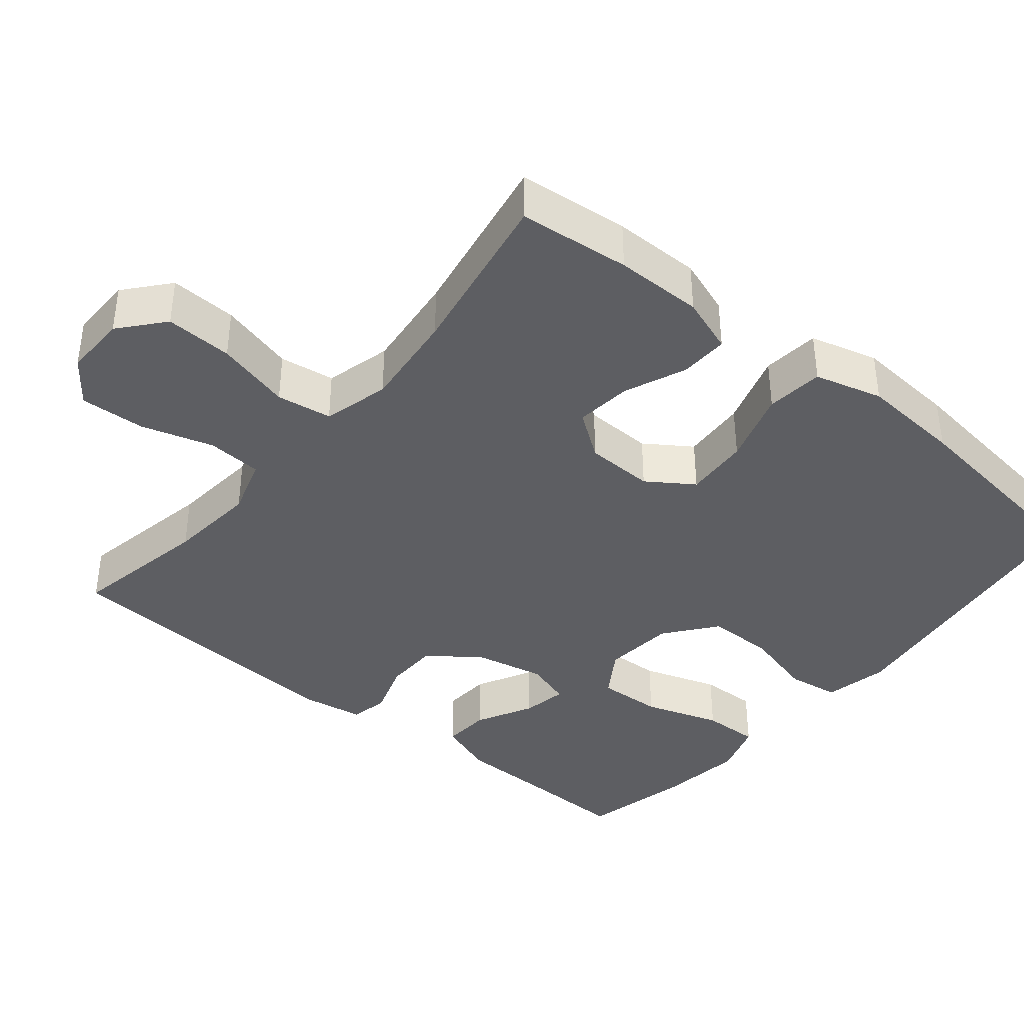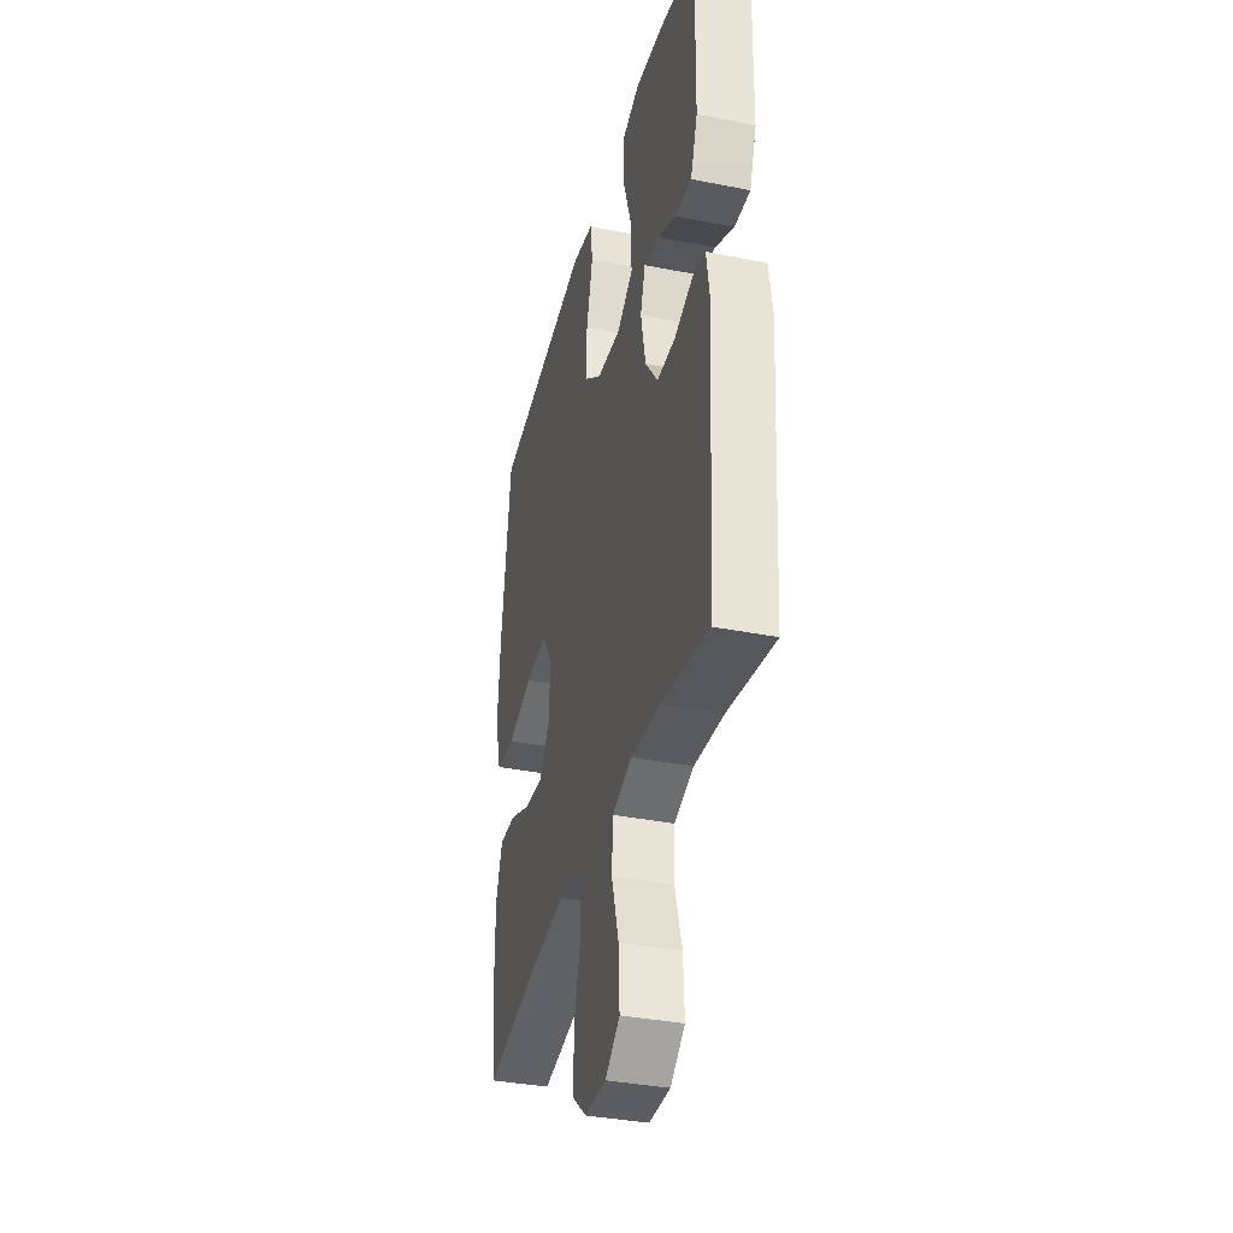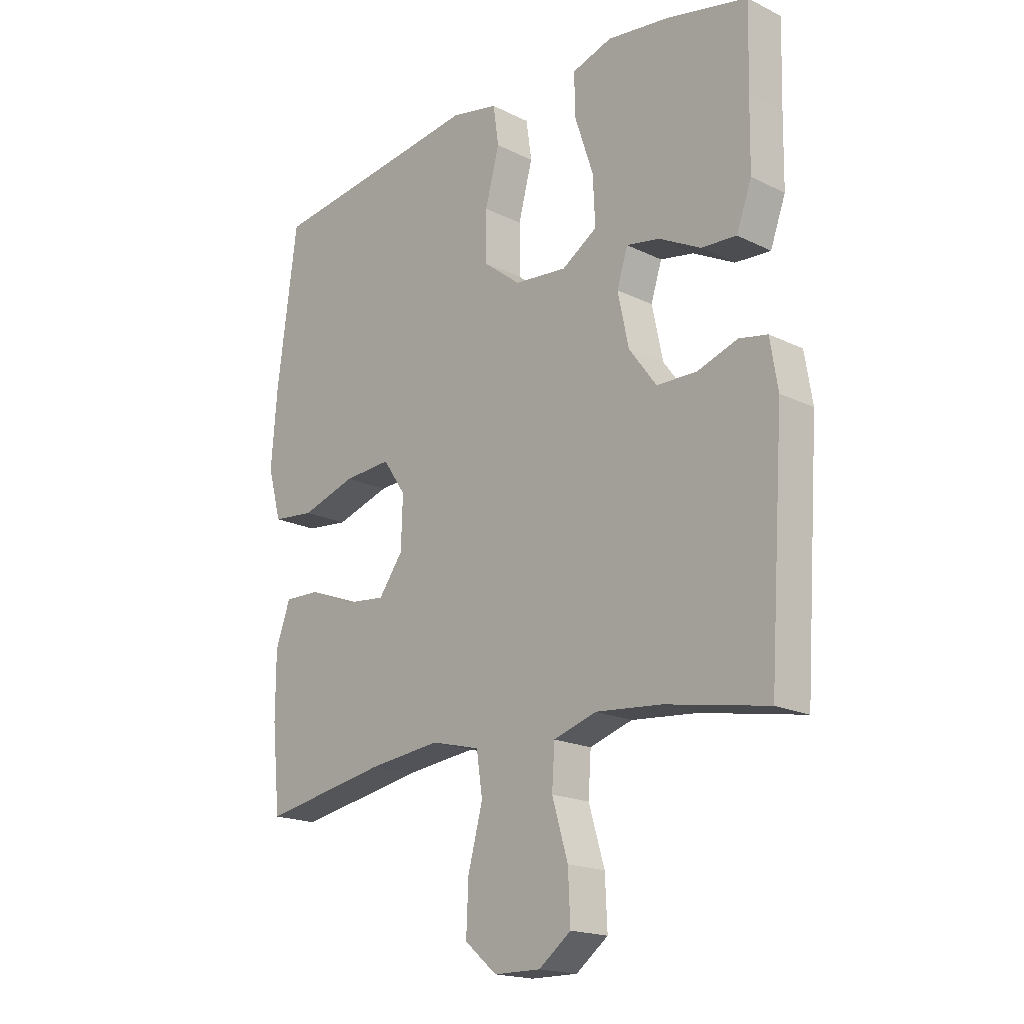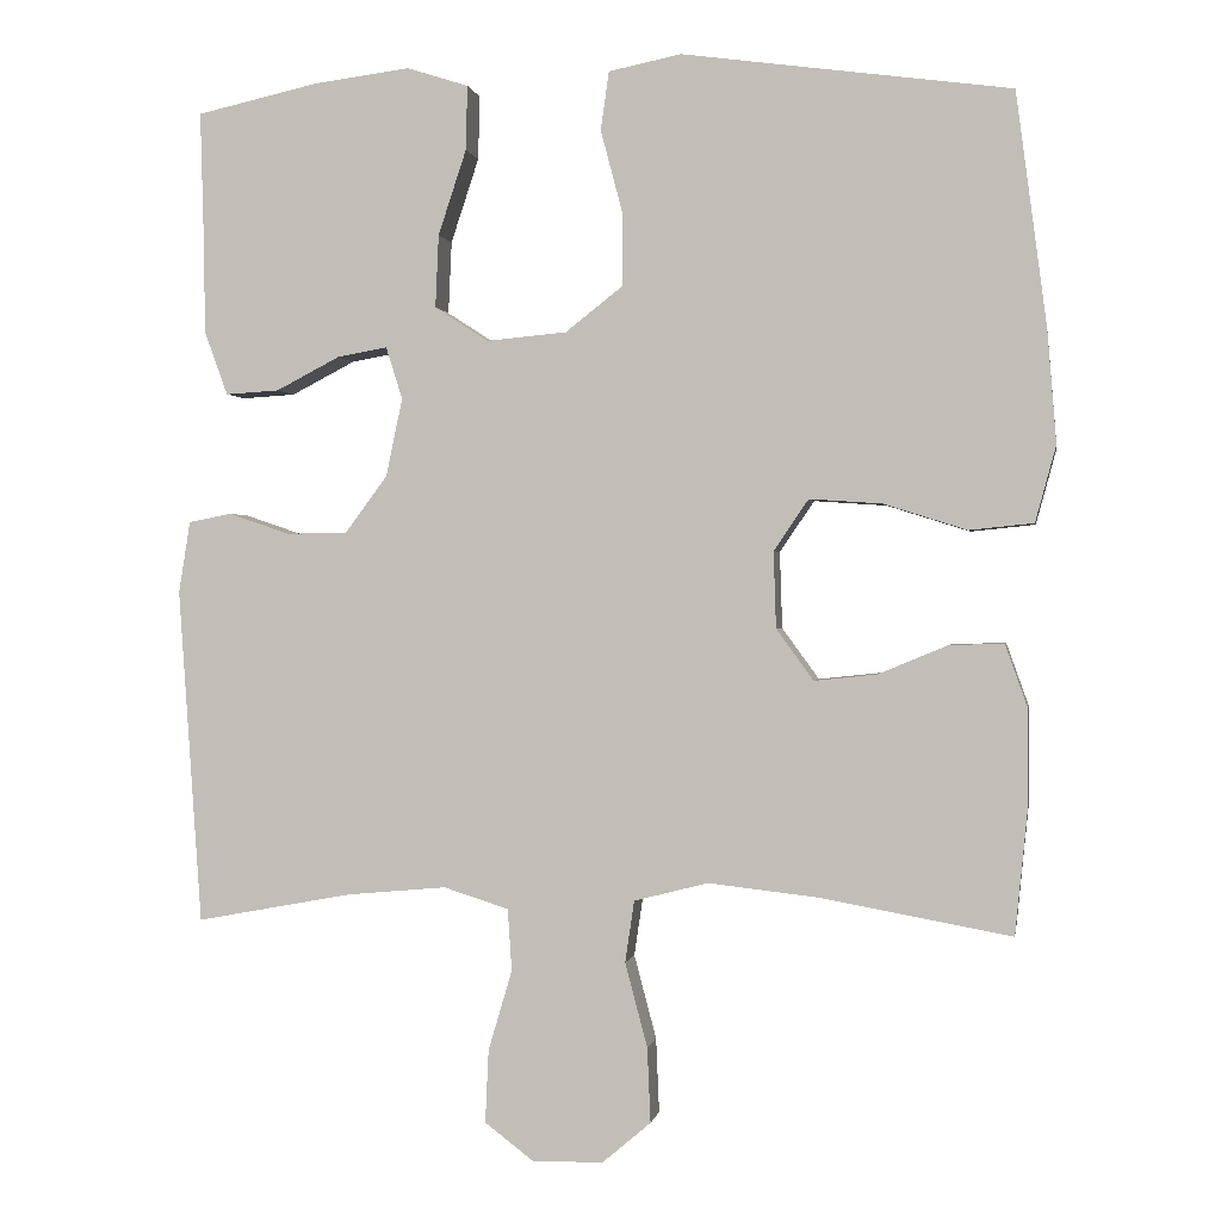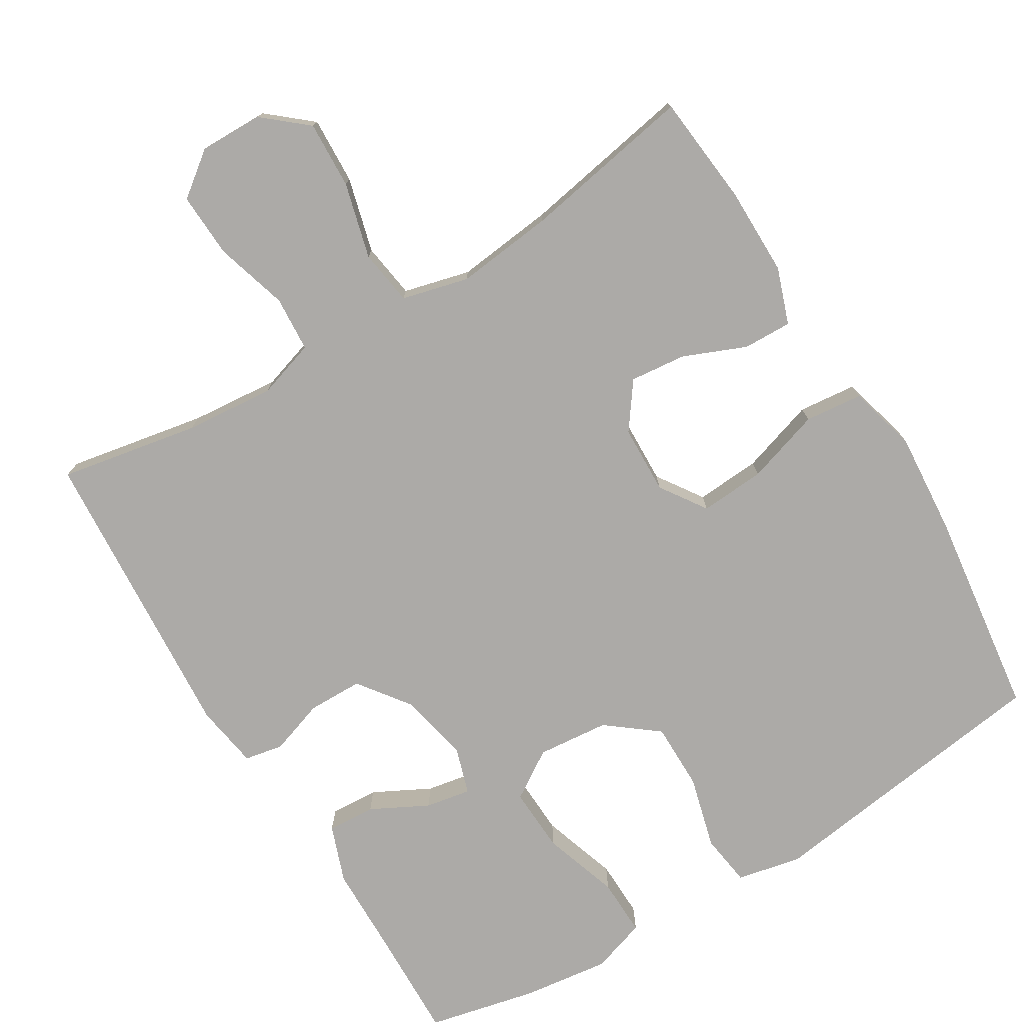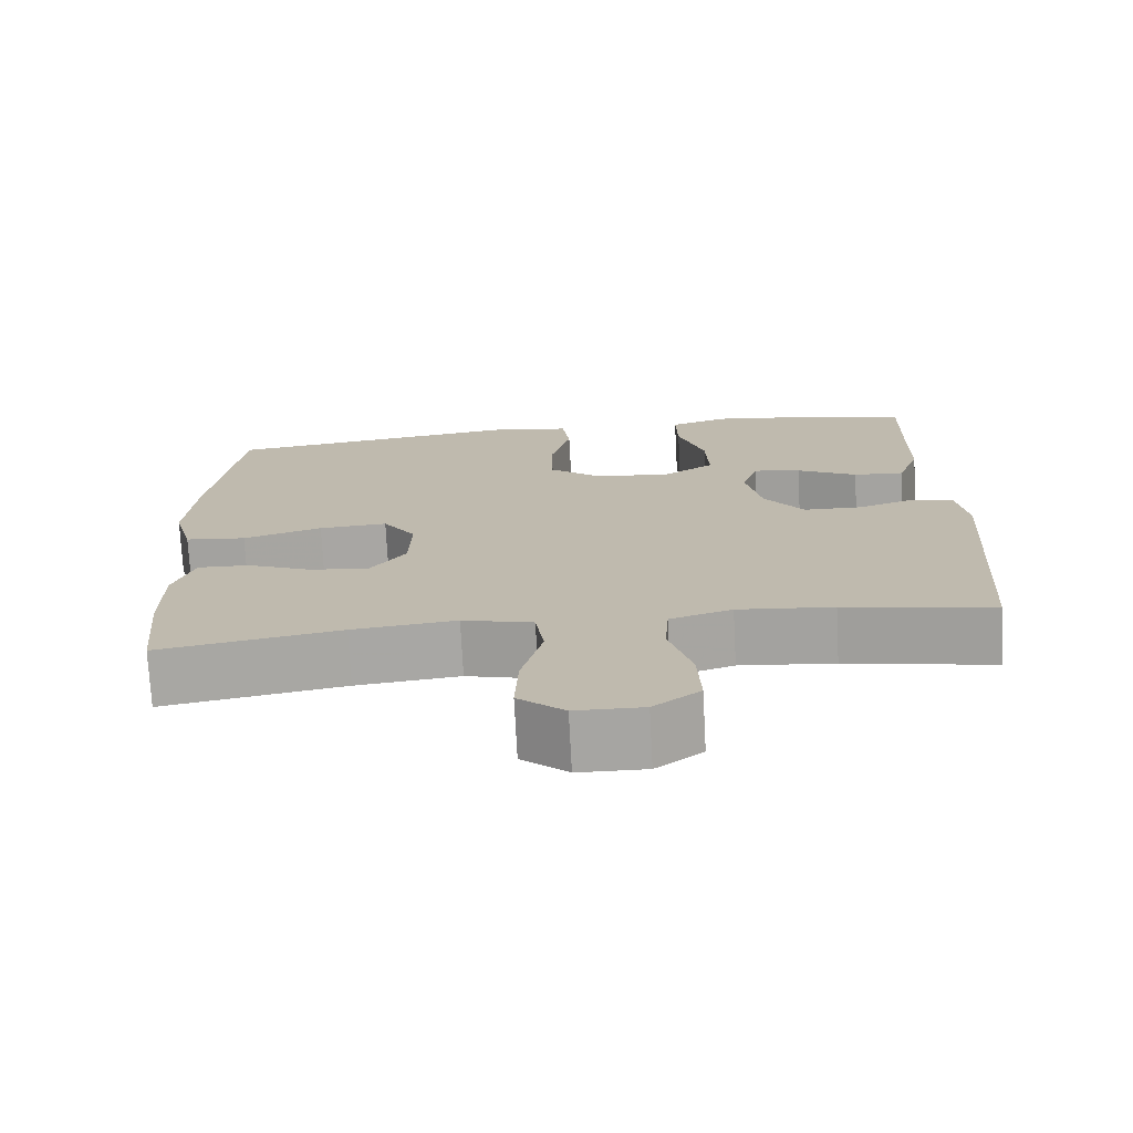
<metadata>
{"format":"obj","ext":"obj","renderer":"f3d","projection":"perspective","resolution":1024,"background":"white","views":[{"elev":-38.9,"azim":-129.5,"up":"+Y"},{"elev":-36.5,"azim":75.6,"up":"+Z"},{"elev":-18.4,"azim":46.6,"up":"+Z"},{"elev":0.3,"azim":-170.3,"up":"+Z"},{"elev":-76.1,"azim":-148.7,"up":"+Y"},{"elev":-73.8,"azim":3.0,"up":"+Z"}]}
</metadata>
<code>
v 0.5 0.07 0.5
v 0.496 0.07 0.353
v 0.494 0.07 0.229
v 0.466 0.07 0.152
v 0.401 0.07 0.156
v 0.324 0.07 0.196
v 0.263 0.07 0.207
v 0.243 0.07 0.144
v 0.263 0.07 0.049
v 0.314 0.07 -0.02
v 0.388 0.07 -0.021
v 0.462 0.07 0.004
v 0.514 0.07 -0.006
v 0.528 0.07 -0.093
v 0.5 0.07 -0.5
v 0.311 0.07 -0.465
v 0.19 0.07 -0.454
v 0.111 0.07 -0.479
v 0.106 0.07 -0.554
v 0.135 0.07 -0.652
v 0.139 0.07 -0.74
v 0.08 0.07 -0.785
v -0.006 0.07 -0.784
v -0.065 0.07 -0.734
v -0.061 0.07 -0.643
v -0.034 0.07 -0.541
v -0.045 0.07 -0.466
v -0.135 0.07 -0.443
v -0.268 0.07 -0.458
v -0.5 0.07 -0.5
v -0.515 0.07 -0.349
v -0.515 0.07 -0.23
v -0.488 0.07 -0.154
v -0.422 0.07 -0.156
v -0.338 0.07 -0.191
v -0.262 0.07 -0.199
v -0.217 0.07 -0.137
v -0.214 0.07 -0.044
v -0.256 0.07 0.018
v -0.344 0.07 0.012
v -0.445 0.07 -0.02
v -0.523 0.07 -0.012
v -0.548 0.07 0.08
v -0.537 0.07 0.218
v -0.5 0.07 0.5
v -0.233 0.07 0.536
v -0.102 0.07 0.554
v -0.014 0.07 0.536
v -0.004 0.07 0.465
v -0.03 0.07 0.367
v -0.03 0.07 0.276
v 0.039 0.07 0.222
v 0.136 0.07 0.213
v 0.201 0.07 0.255
v 0.197 0.07 0.343
v 0.163 0.07 0.446
v 0.161 0.07 0.524
v 0.235 0.07 0.548
v 0.352 0.07 0.533
v 0.5 0 0.5
v 0.496 0 0.353
v 0.494 0 0.229
v 0.466 0 0.152
v 0.401 0 0.156
v 0.324 0 0.196
v 0.263 0 0.207
v 0.243 0 0.144
v 0.263 0 0.049
v 0.314 0 -0.02
v 0.388 0 -0.021
v 0.462 0 0.004
v 0.514 0 -0.006
v 0.528 0 -0.093
v 0.5 0 -0.5
v 0.311 0 -0.465
v 0.19 0 -0.454
v 0.111 0 -0.479
v 0.106 0 -0.554
v 0.135 0 -0.652
v 0.139 0 -0.74
v 0.08 0 -0.785
v -0.006 0 -0.784
v -0.065 0 -0.734
v -0.061 0 -0.643
v -0.034 0 -0.541
v -0.045 0 -0.466
v -0.135 0 -0.443
v -0.268 0 -0.458
v -0.5 0 -0.5
v -0.515 0 -0.349
v -0.515 0 -0.23
v -0.488 0 -0.154
v -0.422 0 -0.156
v -0.338 0 -0.191
v -0.262 0 -0.199
v -0.217 0 -0.137
v -0.214 0 -0.044
v -0.256 0 0.018
v -0.344 0 0.012
v -0.445 0 -0.02
v -0.523 0 -0.012
v -0.548 0 0.08
v -0.537 0 0.218
v -0.5 0 0.5
v -0.233 0 0.536
v -0.102 0 0.554
v -0.014 0 0.536
v -0.004 0 0.465
v -0.03 0 0.367
v -0.03 0 0.276
v 0.039 0 0.222
v 0.136 0 0.213
v 0.201 0 0.255
v 0.197 0 0.343
v 0.163 0 0.446
v 0.161 0 0.524
v 0.235 0 0.548
v 0.352 0 0.533
f 58 59 1 2
f 55 56 57 58
f 54 55 58 2
f 53 54 2 3
f 47 48 49 50
f 46 47 50 51
f 45 46 51
f 44 45 51 52
f 40 41 42 43
f 39 40 43 44
f 32 33 34 35
f 32 35 36
f 29 30 31 32
f 28 29 32 36
f 27 28 36 37
f 23 24 25 26
f 21 22 23 26
f 19 20 21 26
f 18 19 26 27
f 17 18 27 37
f 13 14 15 16
f 11 12 13 16
f 10 11 16 17
f 9 10 17 37
f 3 4 5 6
f 3 6 7
f 53 3 7
f 39 44 52 53
f 38 39 53 7
f 8 9 37 38
f 7 8 38
f 61 60 118 117
f 117 116 115 114
f 61 117 114 113
f 62 61 113 112
f 109 108 107 106
f 110 109 106 105
f 110 105 104
f 111 110 104 103
f 102 101 100 99
f 103 102 99 98
f 94 93 92 91
f 95 94 91
f 91 90 89 88
f 95 91 88 87
f 96 95 87 86
f 85 84 83 82
f 85 82 81 80
f 85 80 79 78
f 86 85 78 77
f 96 86 77 76
f 75 74 73 72
f 75 72 71 70
f 76 75 70 69
f 96 76 69 68
f 65 64 63 62
f 66 65 62
f 66 62 112
f 112 111 103 98
f 66 112 98 97
f 97 96 68 67
f 97 67 66
f 1 60 61 2
f 2 61 62 3
f 3 62 63 4
f 4 63 64 5
f 5 64 65 6
f 6 65 66 7
f 7 66 67 8
f 8 67 68 9
f 9 68 69 10
f 10 69 70 11
f 11 70 71 12
f 12 71 72 13
f 13 72 73 14
f 14 73 74 15
f 15 74 75 16
f 16 75 76 17
f 17 76 77 18
f 18 77 78 19
f 19 78 79 20
f 20 79 80 21
f 21 80 81 22
f 22 81 82 23
f 23 82 83 24
f 24 83 84 25
f 25 84 85 26
f 26 85 86 27
f 27 86 87 28
f 28 87 88 29
f 29 88 89 30
f 30 89 90 31
f 31 90 91 32
f 32 91 92 33
f 33 92 93 34
f 34 93 94 35
f 35 94 95 36
f 36 95 96 37
f 37 96 97 38
f 38 97 98 39
f 39 98 99 40
f 40 99 100 41
f 41 100 101 42
f 42 101 102 43
f 43 102 103 44
f 44 103 104 45
f 45 104 105 46
f 46 105 106 47
f 47 106 107 48
f 48 107 108 49
f 49 108 109 50
f 50 109 110 51
f 51 110 111 52
f 52 111 112 53
f 53 112 113 54
f 54 113 114 55
f 55 114 115 56
f 56 115 116 57
f 57 116 117 58
f 58 117 118 59
f 59 118 60 1

</code>
